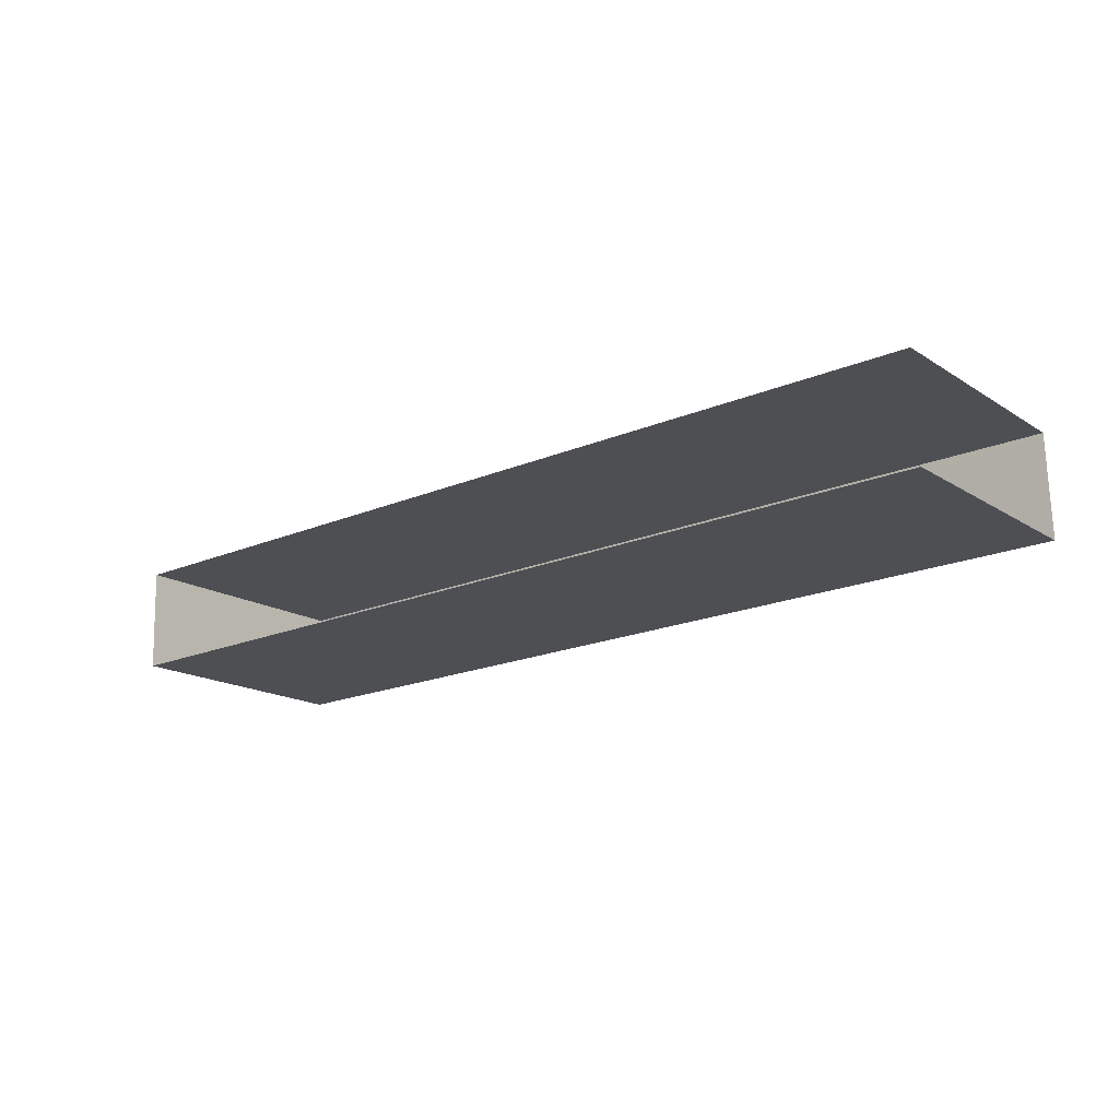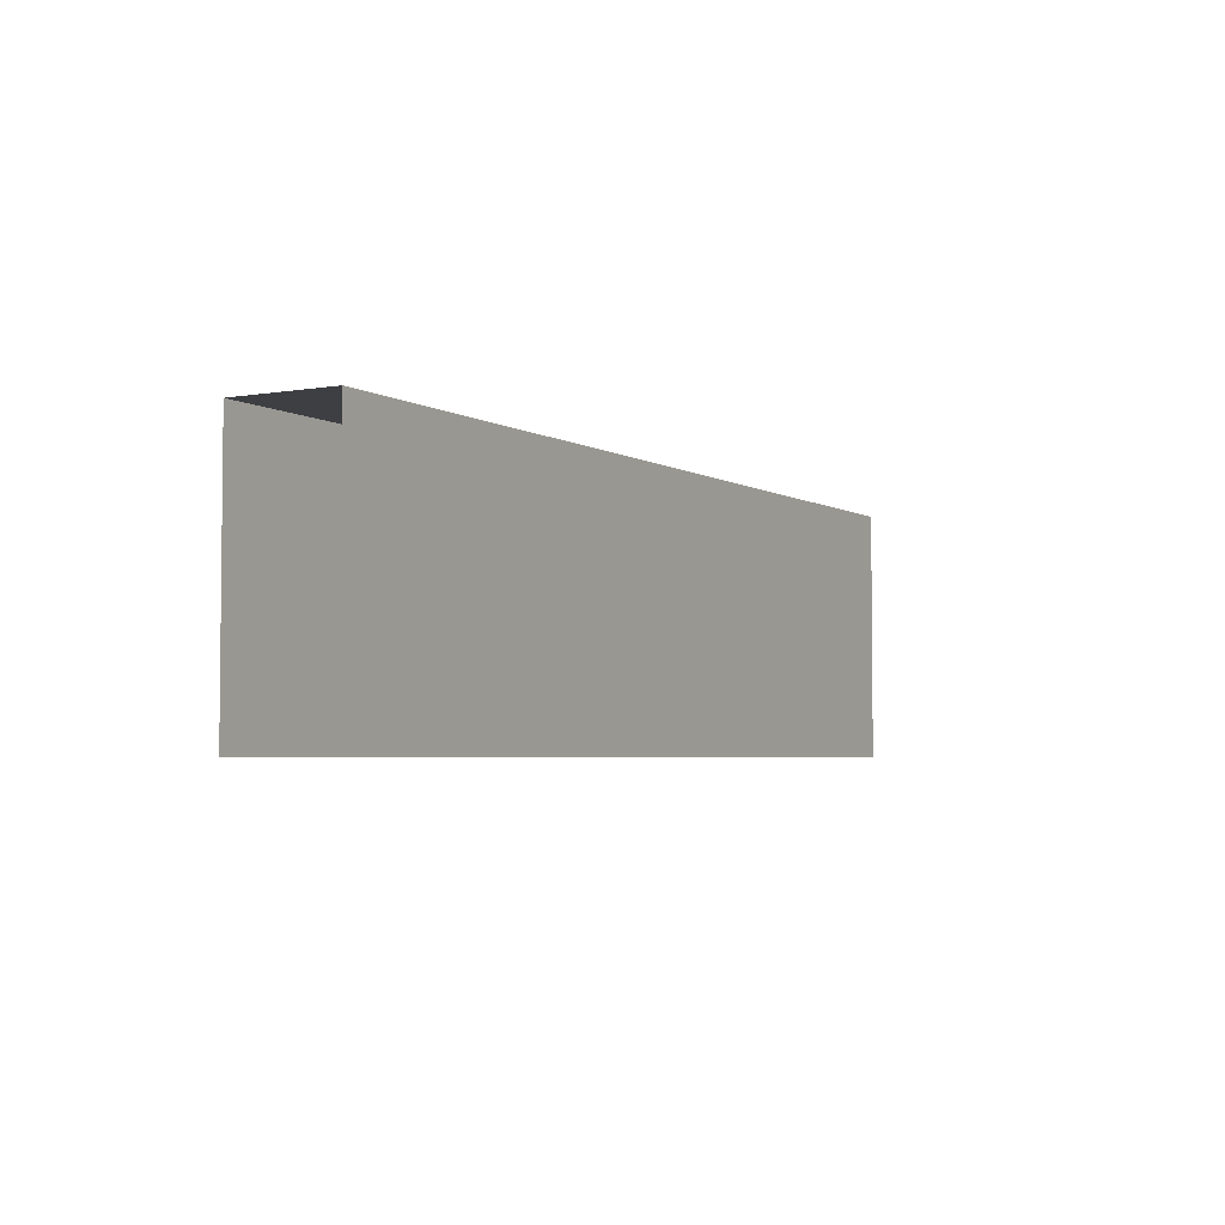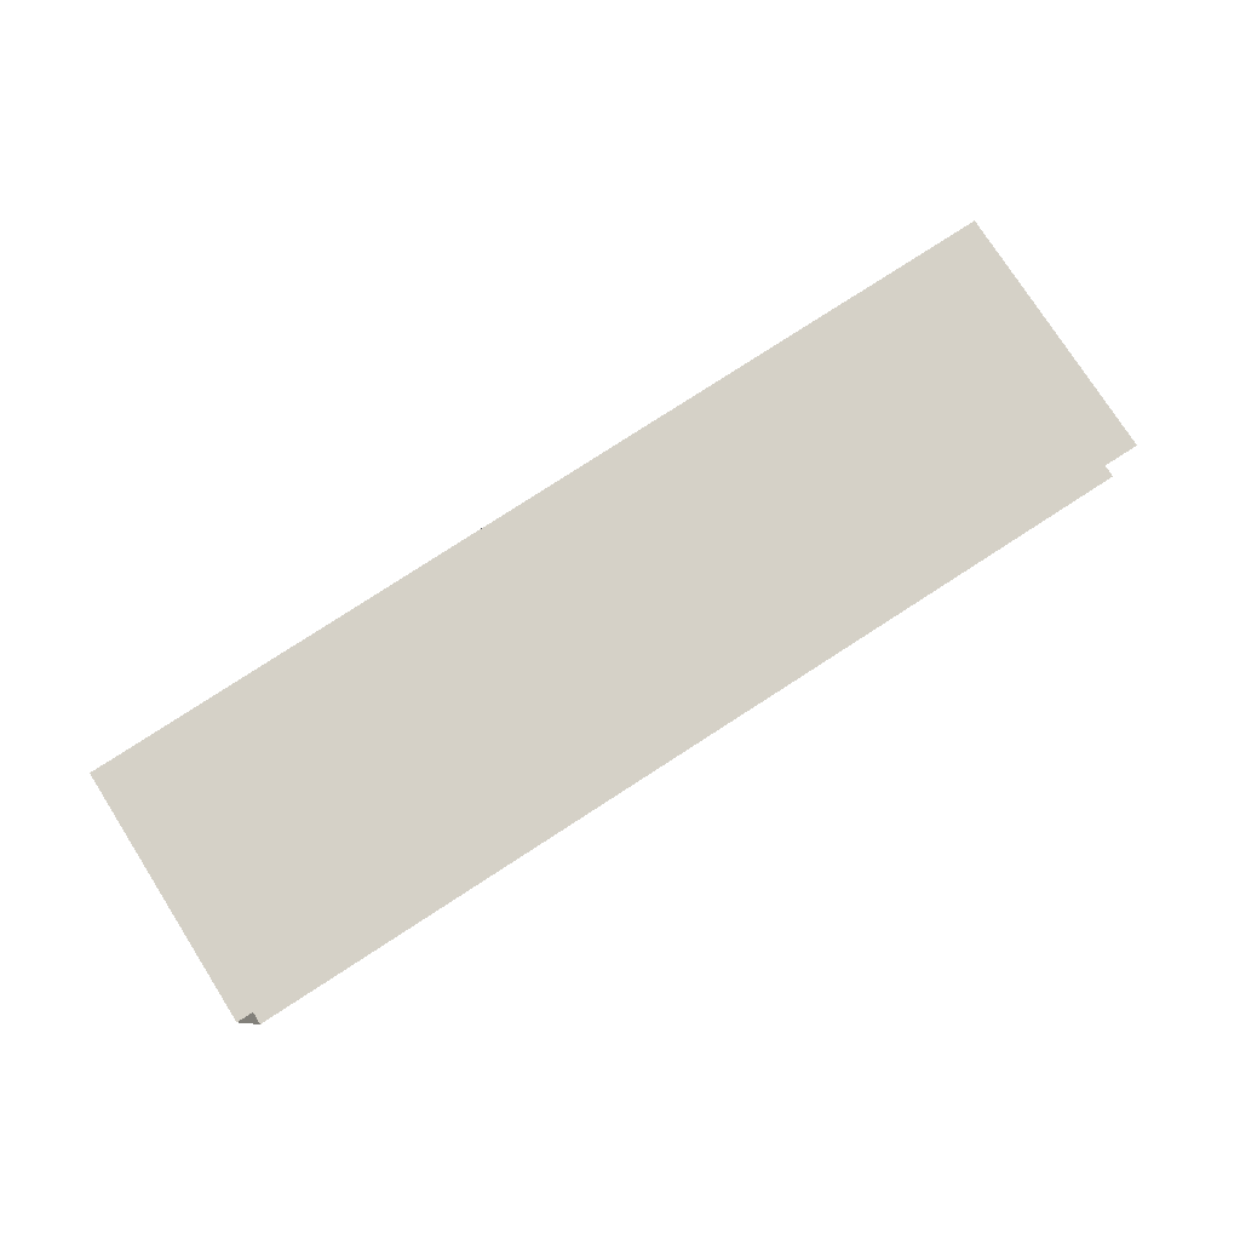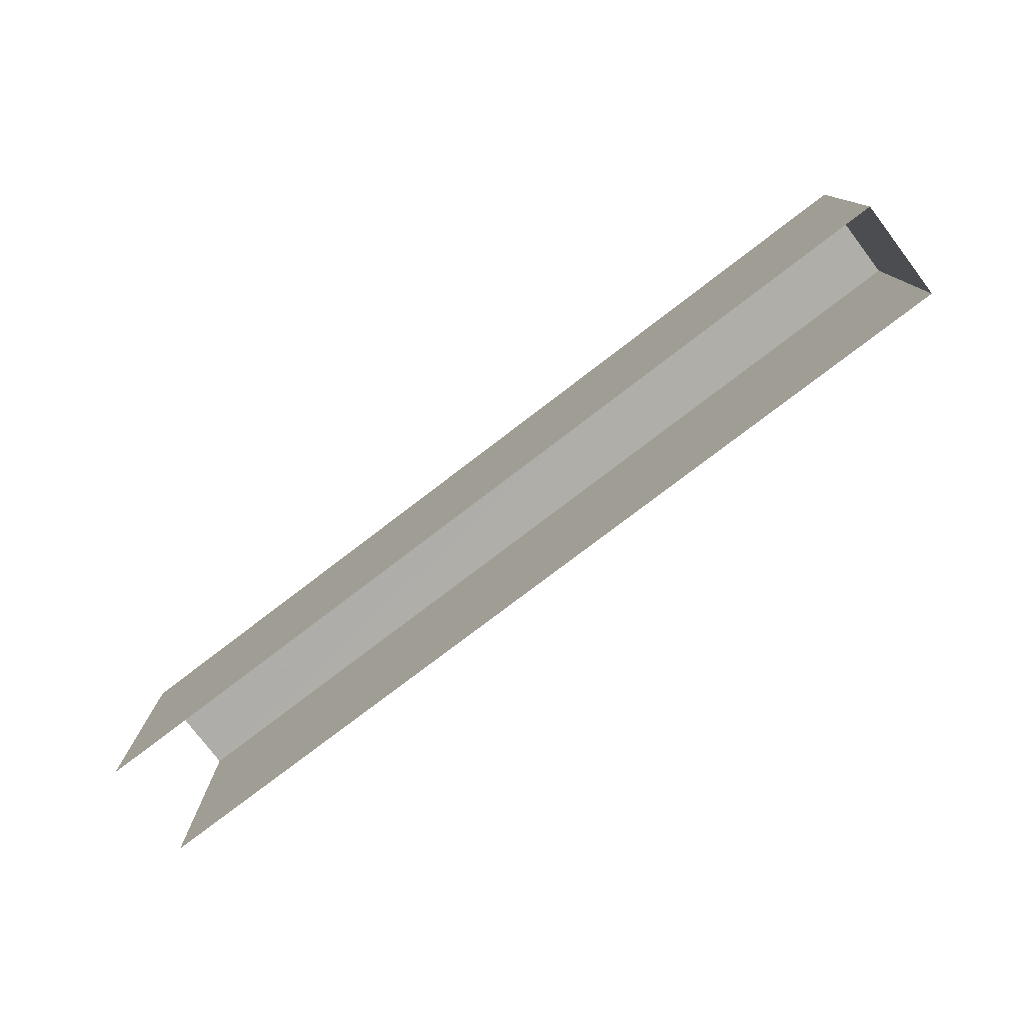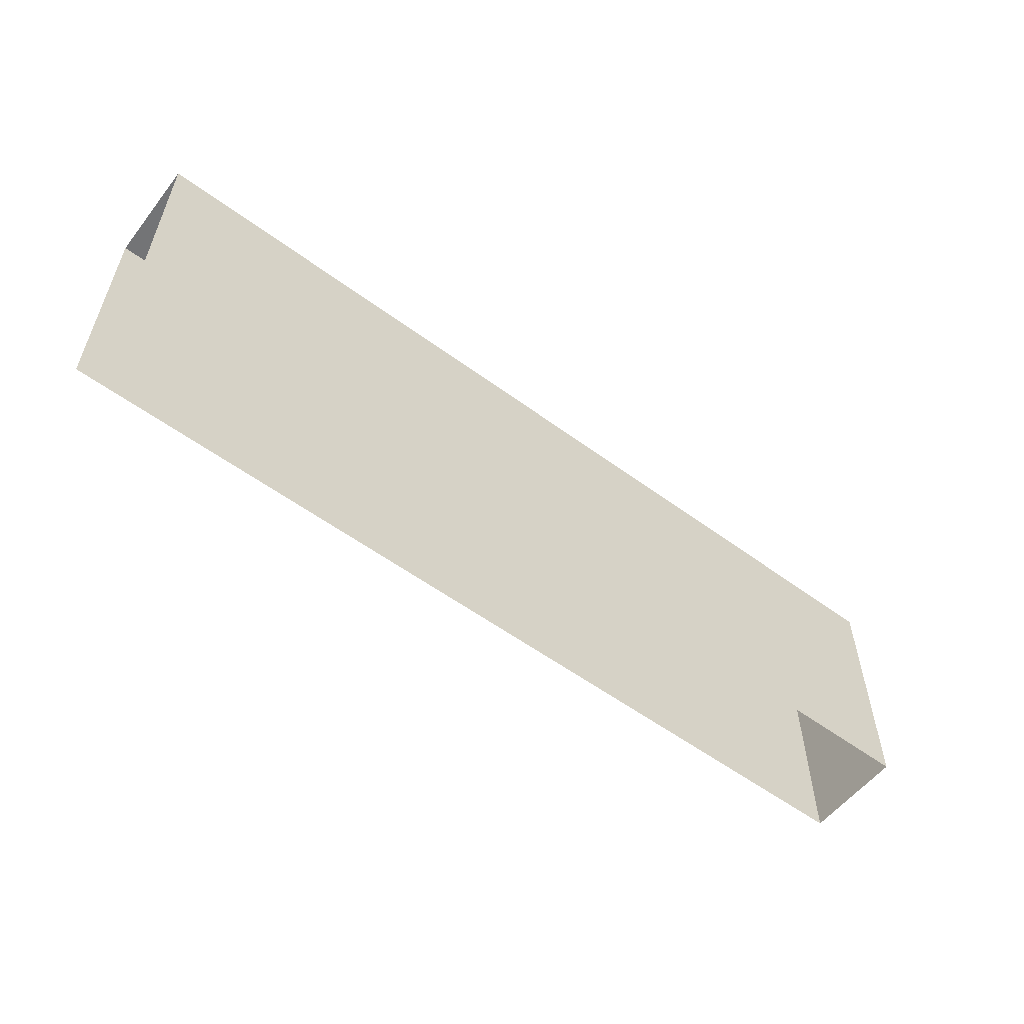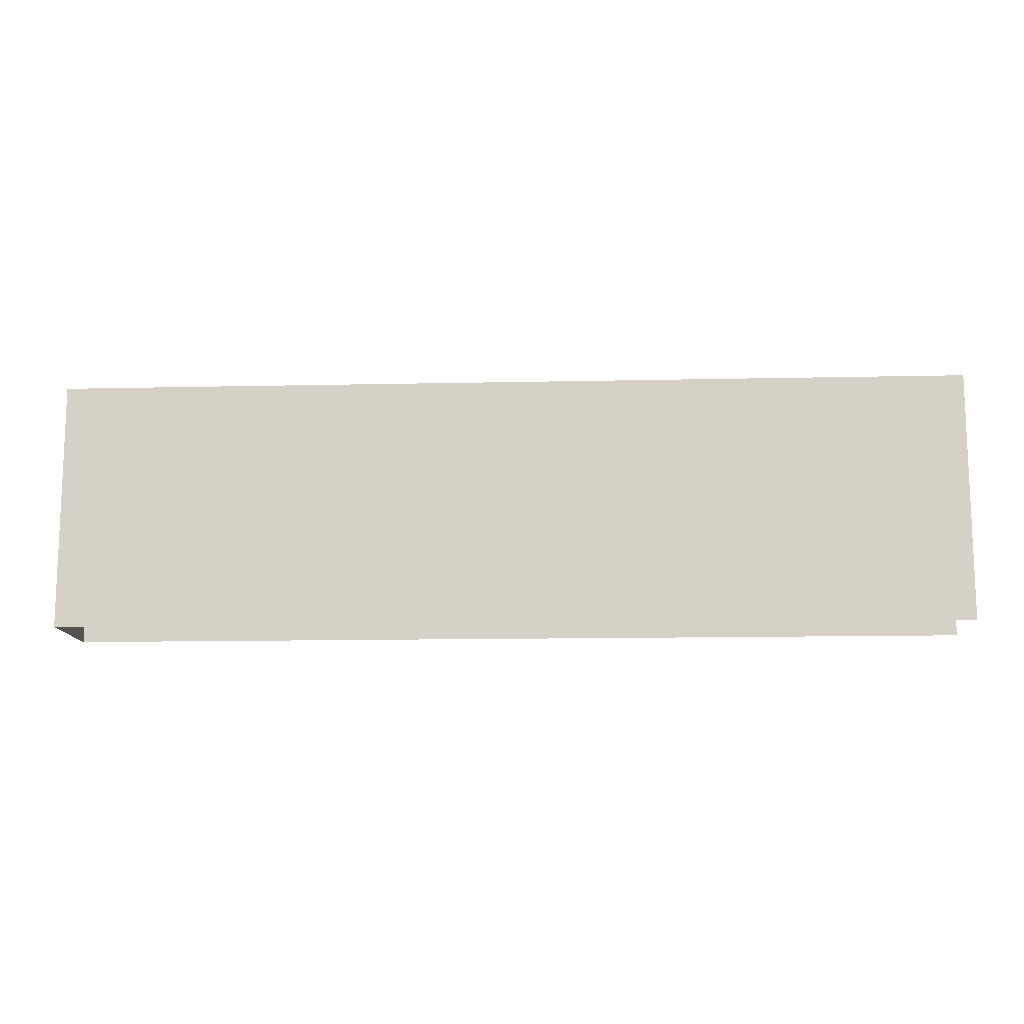
<metadata>
{"format":"obj","ext":"obj","renderer":"f3d","projection":"perspective","resolution":1024,"background":"white","views":[{"elev":-16.6,"azim":-141.7,"up":"+Y"},{"elev":-3.8,"azim":-62.1,"up":"+Z"},{"elev":77.6,"azim":147.3,"up":"+Y"},{"elev":-77.5,"azim":35.8,"up":"+Z"},{"elev":-56.0,"azim":-39.3,"up":"+Z"},{"elev":-12.6,"azim":-178.6,"up":"+Z"}]}
</metadata>
<code>
v -3.723e+05 -1.051e+05 25.62
v -3.723e+05 -1.051e+05 25.62
v -3.723e+05 -1.051e+05 25.62
v -3.723e+05 -1.051e+05 25.62
v -3.723e+05 -1.051e+05 33.14
v -3.723e+05 -1.051e+05 33.14
v -3.723e+05 -1.051e+05 33.14
v -3.723e+05 -1.051e+05 33.14
f 1 2 3
f 1 4 2
f 5 2 4
f 8 5 4
f 5 6 7
f 5 8 6
f 5 3 2
f 5 7 3
f 6 4 1
f 6 8 4
f 6 1 3
f 7 6 3

</code>
